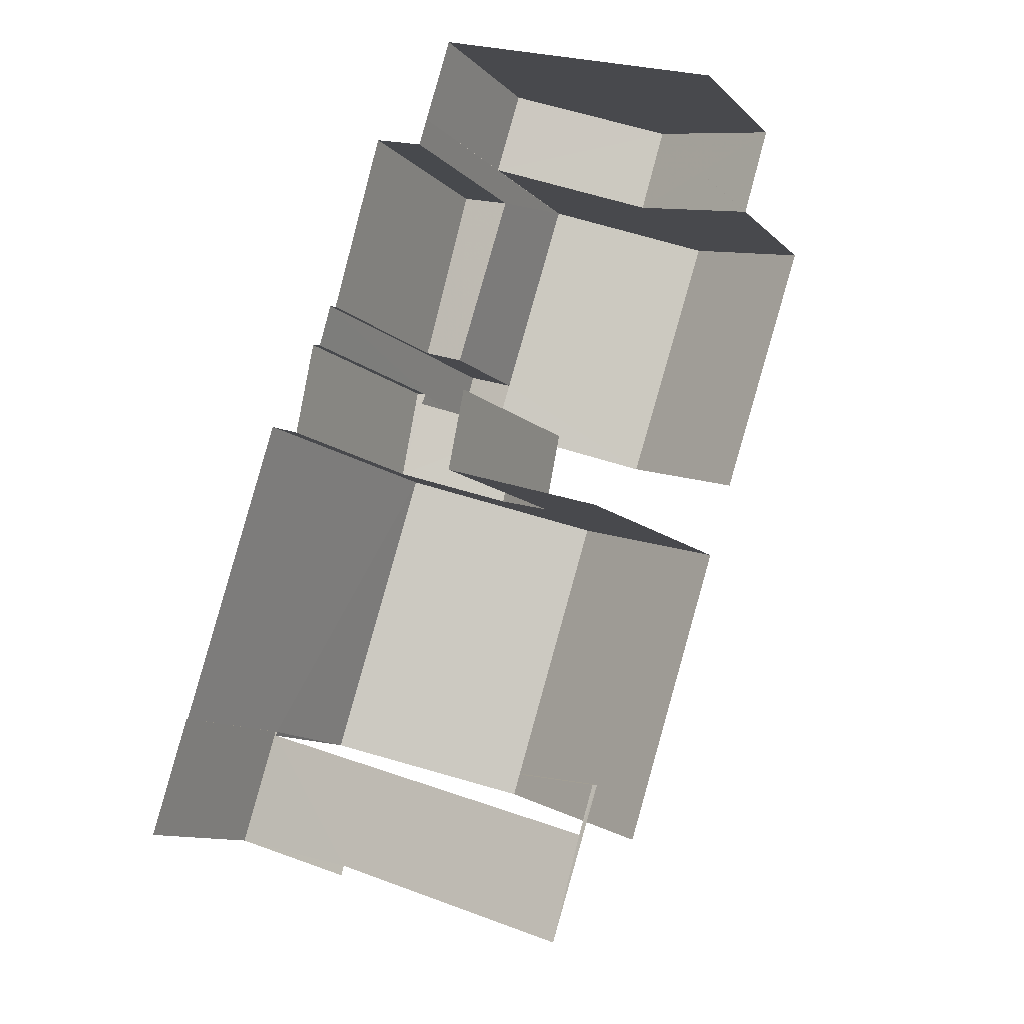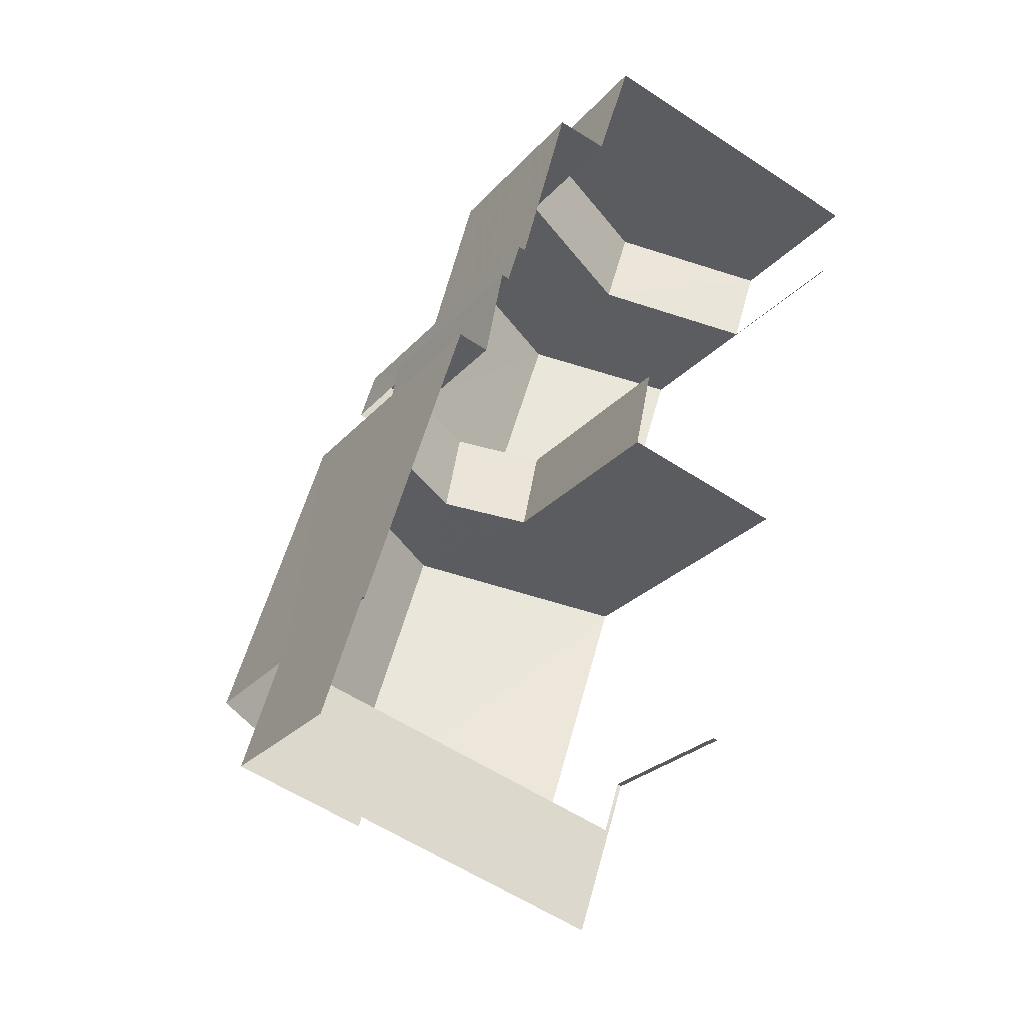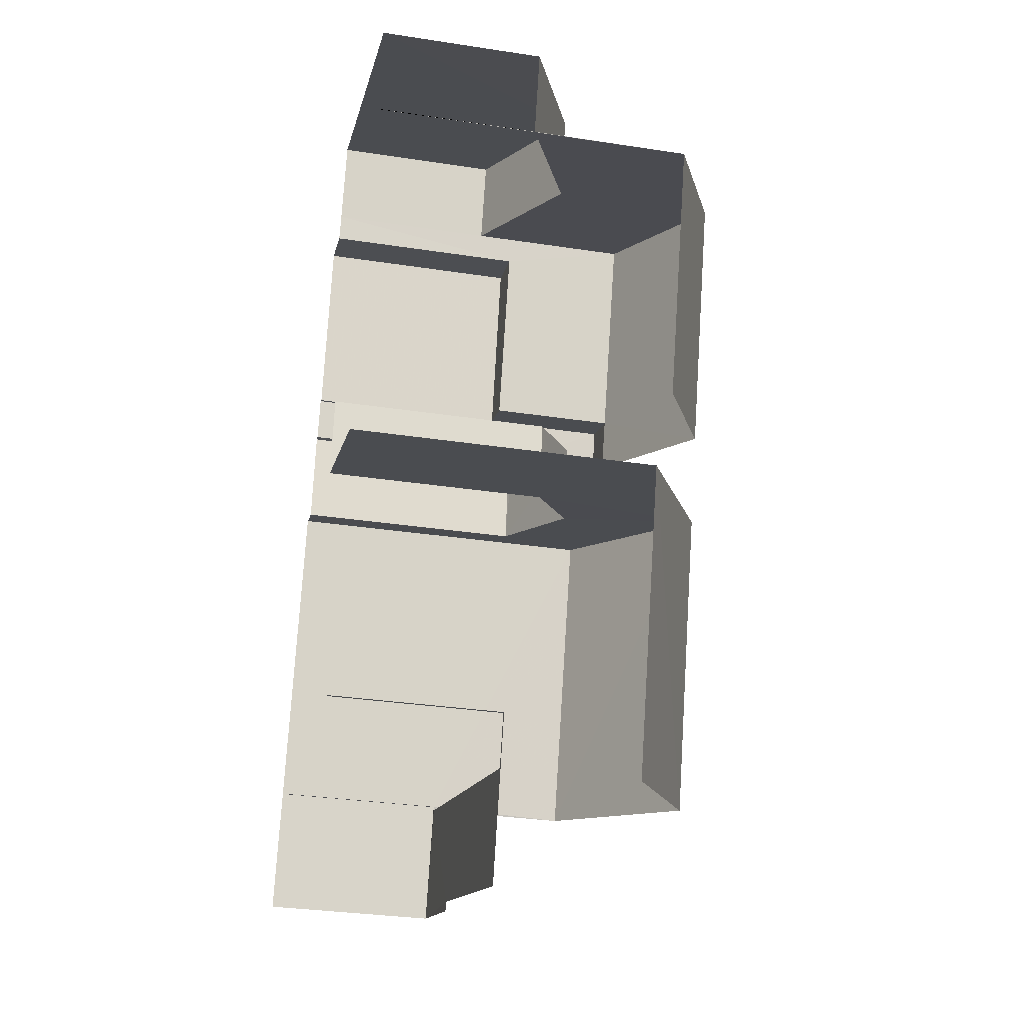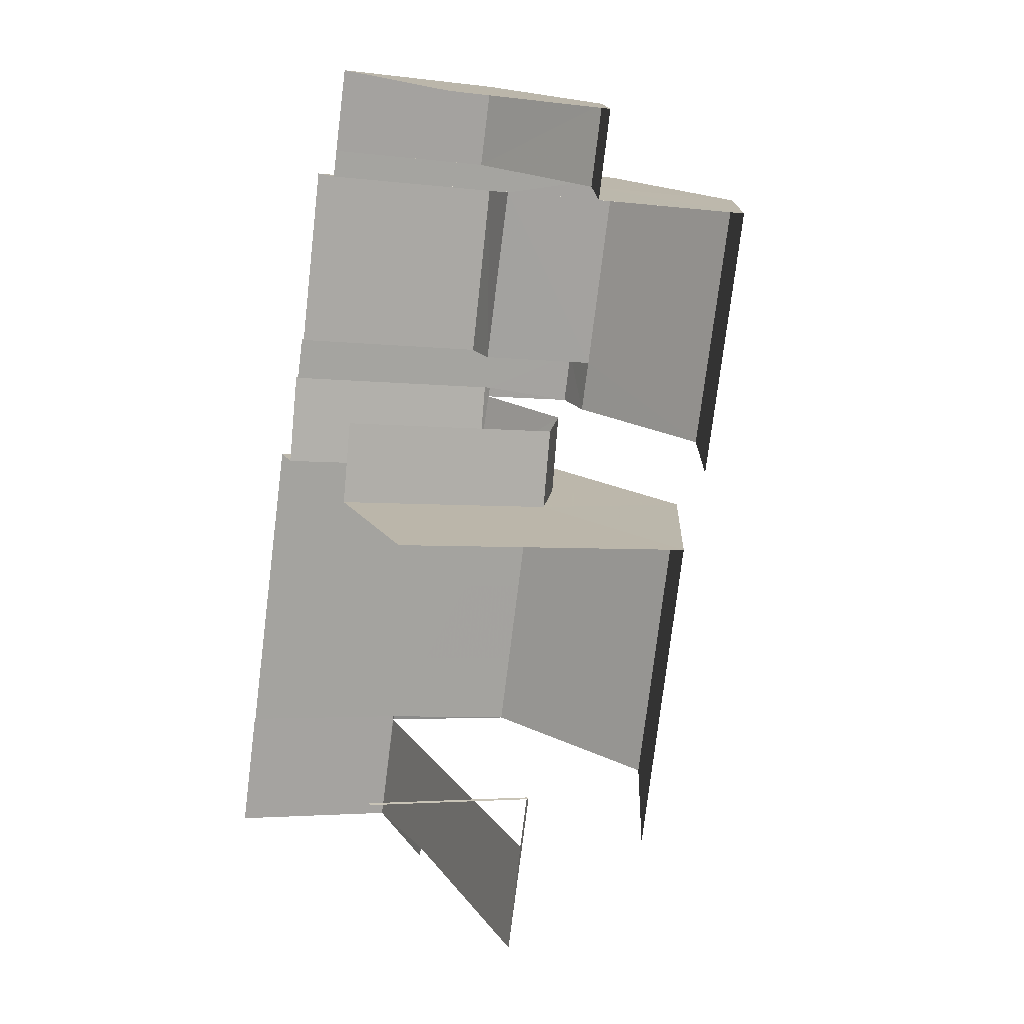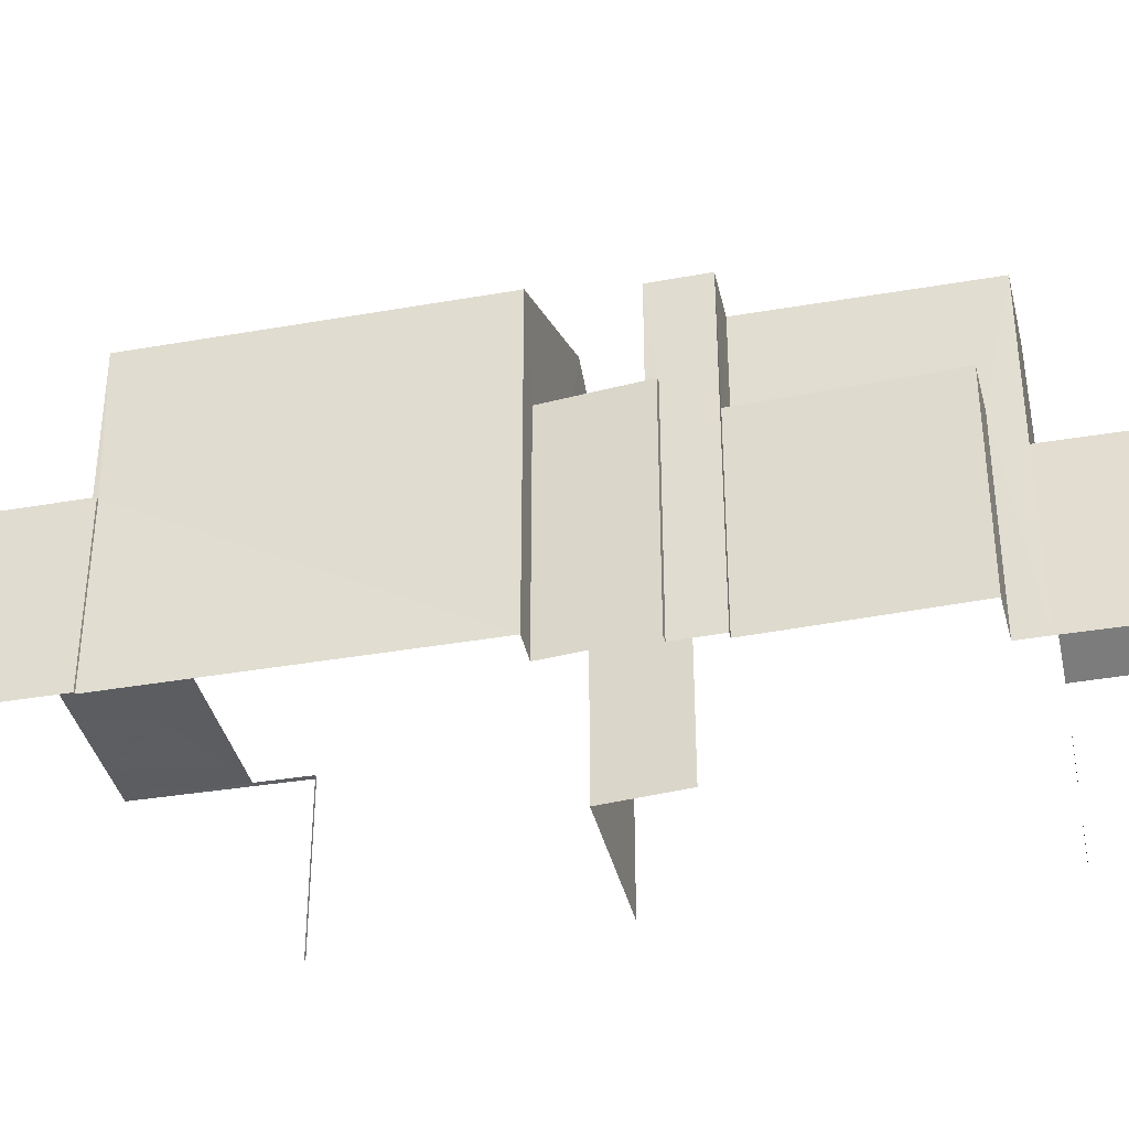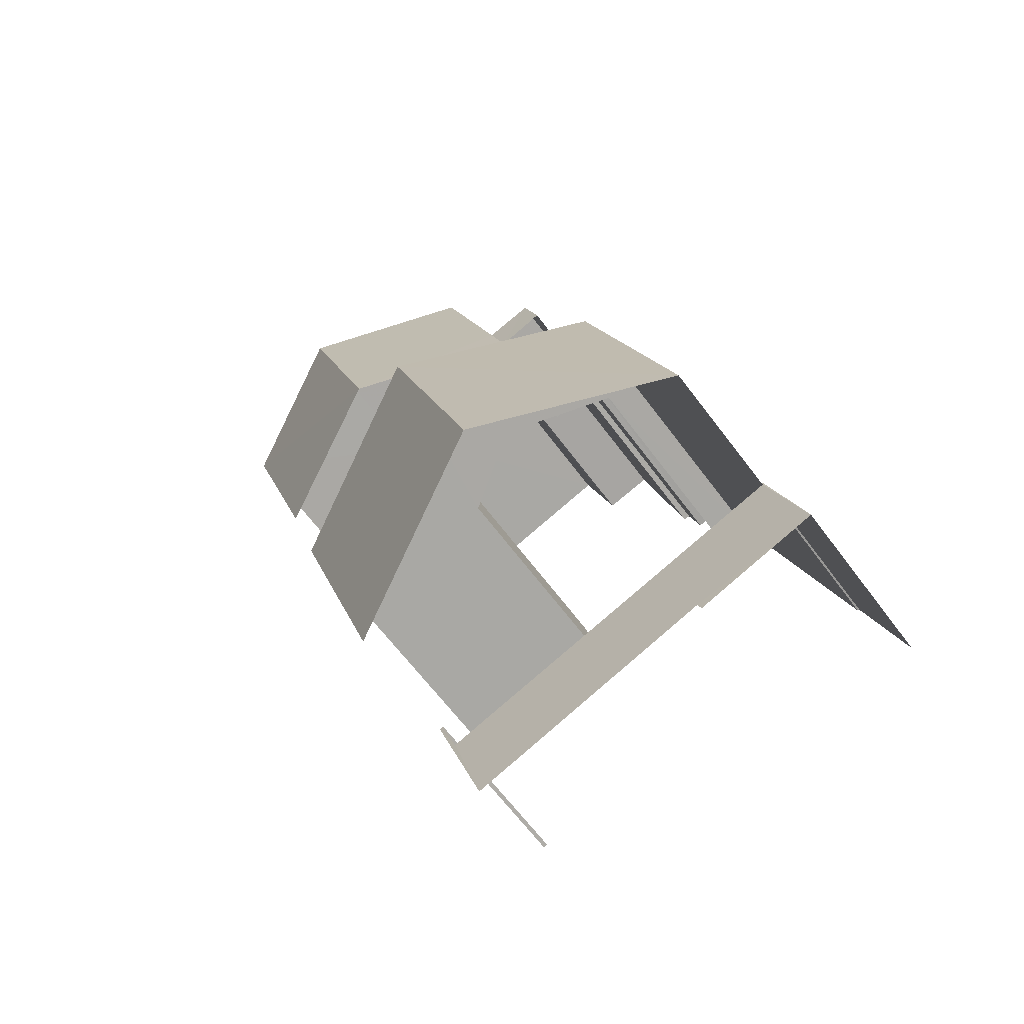
<metadata>
{"format":"obj","ext":"obj","renderer":"f3d","projection":"perspective","resolution":1024,"background":"white","views":[{"elev":-11.1,"azim":-154.0,"up":"+Y"},{"elev":-24.9,"azim":149.7,"up":"+Y"},{"elev":-32.0,"azim":-102.1,"up":"+Y"},{"elev":-3.1,"azim":-114.1,"up":"+Y"},{"elev":-37.2,"azim":120.2,"up":"+Z"},{"elev":-64.6,"azim":36.8,"up":"+Y"}]}
</metadata>
<code>
v -2.257e+05 -1.284e+05 11.43
v -2.257e+05 -1.284e+05 11.43
v -2.257e+05 -1.284e+05 11.43
v -2.257e+05 -1.284e+05 11.43
v -2.257e+05 -1.284e+05 11.43
v -2.257e+05 -1.284e+05 11.43
v -2.257e+05 -1.284e+05 11.43
v -2.257e+05 -1.284e+05 11.43
v -2.257e+05 -1.284e+05 11.43
v -2.257e+05 -1.284e+05 11.43
v -2.257e+05 -1.284e+05 11.43
v -2.257e+05 -1.284e+05 11.43
v -2.257e+05 -1.284e+05 11.43
v -2.257e+05 -1.284e+05 11.43
v -2.257e+05 -1.284e+05 11.43
v -2.257e+05 -1.284e+05 11.43
v -2.257e+05 -1.284e+05 11.43
v -2.257e+05 -1.284e+05 11.43
v -2.257e+05 -1.284e+05 11.43
v -2.257e+05 -1.284e+05 11.43
v -2.257e+05 -1.284e+05 11.43
v -2.257e+05 -1.284e+05 11.43
v -2.257e+05 -1.284e+05 11.43
v -2.257e+05 -1.284e+05 11.43
v -2.257e+05 -1.284e+05 11.43
v -2.257e+05 -1.284e+05 15.18
v -2.257e+05 -1.284e+05 15.18
v -2.257e+05 -1.284e+05 15.18
v -2.257e+05 -1.284e+05 15.18
v -2.257e+05 -1.284e+05 15.66
v -2.257e+05 -1.284e+05 14.51
v -2.257e+05 -1.284e+05 14.51
v -2.257e+05 -1.284e+05 15.66
v -2.257e+05 -1.284e+05 16.49
v -2.257e+05 -1.284e+05 15.66
v -2.257e+05 -1.284e+05 16.49
v -2.257e+05 -1.284e+05 15.71
v -2.257e+05 -1.284e+05 15.66
v -2.257e+05 -1.284e+05 15.71
v -2.257e+05 -1.284e+05 15.66
v -2.257e+05 -1.284e+05 15.66
v -2.257e+05 -1.284e+05 17.23
v -2.257e+05 -1.284e+05 17.23
v -2.257e+05 -1.284e+05 18.99
v -2.257e+05 -1.284e+05 18.99
v -2.257e+05 -1.284e+05 17.51
v -2.257e+05 -1.284e+05 18.75
v -2.257e+05 -1.284e+05 17.51
v -2.257e+05 -1.284e+05 18.75
v -2.257e+05 -1.284e+05 17.51
v -2.257e+05 -1.284e+05 14.51
v -2.257e+05 -1.284e+05 14.51
v -2.257e+05 -1.284e+05 17.51
v -2.257e+05 -1.284e+05 17.51
v -2.257e+05 -1.284e+05 14.62
v -2.257e+05 -1.284e+05 14.62
v -2.257e+05 -1.284e+05 14.62
v -2.257e+05 -1.284e+05 14.62
v -2.257e+05 -1.284e+05 14.62
v -2.257e+05 -1.284e+05 14.62
v -2.257e+05 -1.284e+05 14.62
v -2.257e+05 -1.284e+05 14.62
v -2.257e+05 -1.284e+05 14.62
v -2.257e+05 -1.284e+05 14.62
v -2.257e+05 -1.284e+05 17.51
v -2.257e+05 -1.284e+05 17.51
v -2.257e+05 -1.284e+05 17.23
v -2.257e+05 -1.284e+05 17.23
f 1 2 3
f 4 5 6
f 3 2 7
f 7 8 9
f 10 11 12
f 7 2 11
f 13 14 4
f 15 16 17
f 4 15 5
f 18 19 20
f 21 19 22
f 16 21 23
f 20 10 24
f 25 8 7
f 14 25 19
f 25 11 10
f 25 7 11
f 14 21 4
f 21 16 15
f 4 21 15
f 25 20 19
f 21 14 19
f 10 20 25
f 7 51 3
f 7 52 51
f 8 65 9
f 8 66 65
f 13 55 67
f 67 55 68
f 13 4 55
f 68 55 57
f 15 17 64
f 63 15 64
f 37 53 50
f 25 40 8
f 50 49 36
f 40 49 66
f 36 49 40
f 37 50 36
f 8 40 66
f 15 58 5
f 15 63 58
f 56 6 5
f 58 56 5
f 68 57 45
f 57 61 45
f 61 42 45
f 64 17 16
f 62 64 16
f 26 27 28
f 26 29 27
f 30 31 32
f 30 33 31
f 34 35 36
f 37 38 39
f 36 35 37
f 35 38 37
f 40 41 34
f 36 40 34
f 42 43 44
f 45 42 44
f 46 47 48
f 48 49 50
f 48 47 49
f 33 30 51
f 52 33 51
f 50 53 54
f 48 50 54
f 55 56 57
f 56 58 57
f 59 60 61
f 59 61 62
f 62 63 64
f 57 58 63
f 61 57 63
f 61 63 62
f 65 66 49
f 47 65 49
f 67 68 45
f 44 67 45
f 14 13 41
f 22 19 35
f 43 22 35
f 41 13 67
f 44 34 41
f 43 35 34
f 44 43 34
f 44 41 67
f 32 2 1
f 32 31 2
f 46 2 31
f 7 9 52
f 33 52 65
f 46 31 33
f 47 46 33
f 52 9 65
f 47 33 65
f 21 22 60
f 22 43 60
f 60 42 61
f 60 43 42
f 24 29 54
f 54 29 48
f 24 10 29
f 48 29 26
f 10 12 27
f 29 10 27
f 28 27 12
f 11 28 12
f 20 38 18
f 20 39 38
f 21 59 23
f 21 60 59
f 32 1 30
f 1 3 30
f 3 51 30
f 20 24 39
f 24 54 39
f 39 53 37
f 39 54 53
f 62 16 23
f 59 62 23
f 40 14 41
f 40 25 14
f 4 6 56
f 55 4 56
f 11 2 28
f 2 46 28
f 28 48 26
f 28 46 48
f 19 18 38
f 35 19 38

</code>
